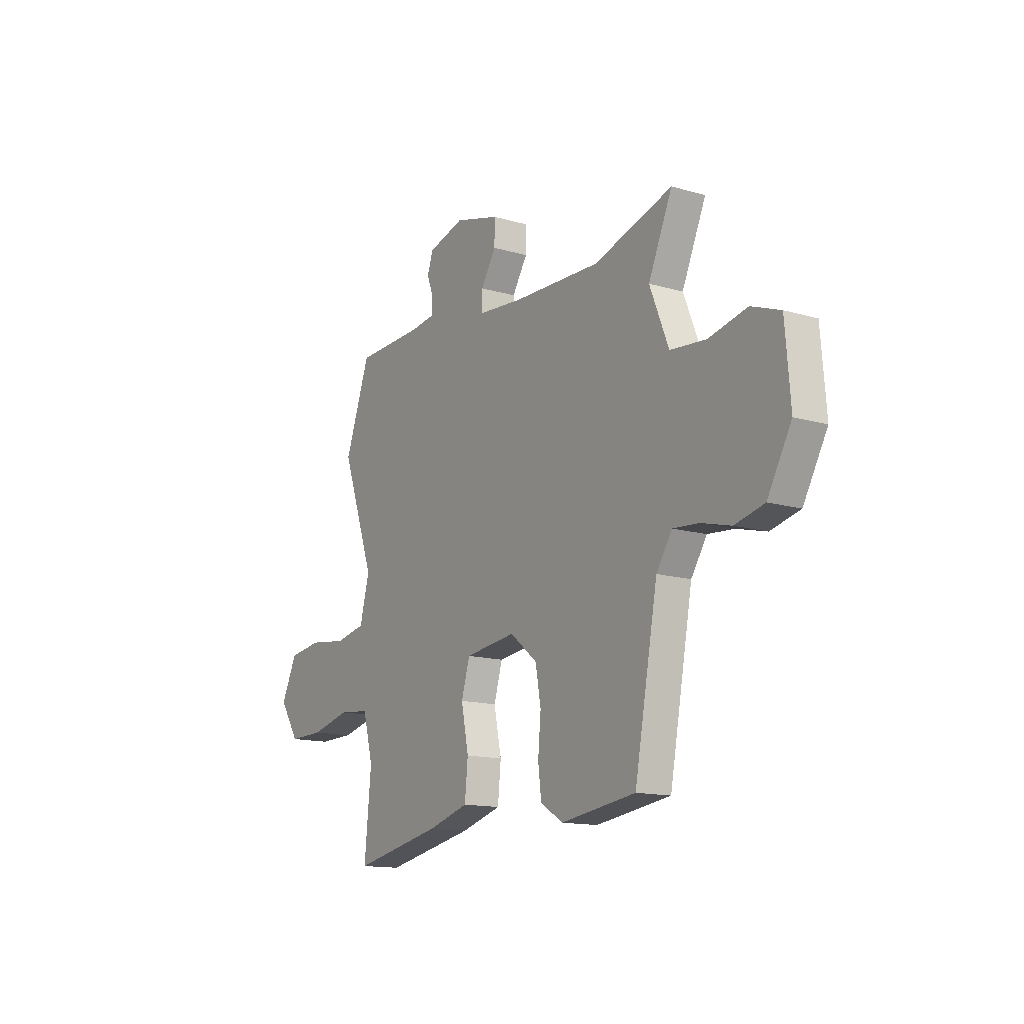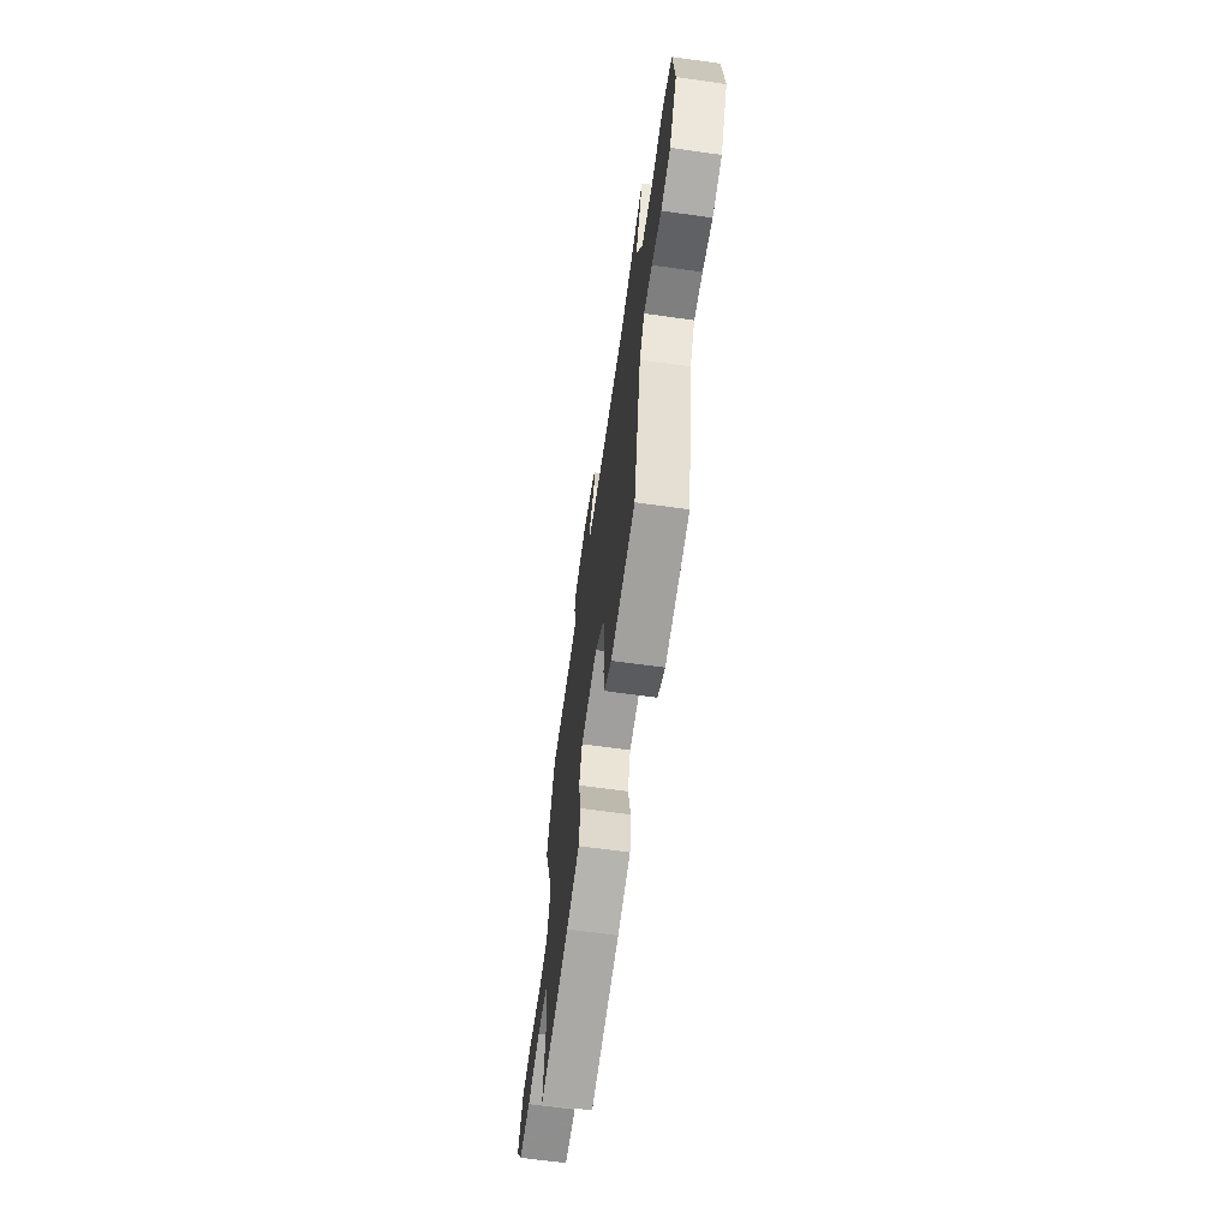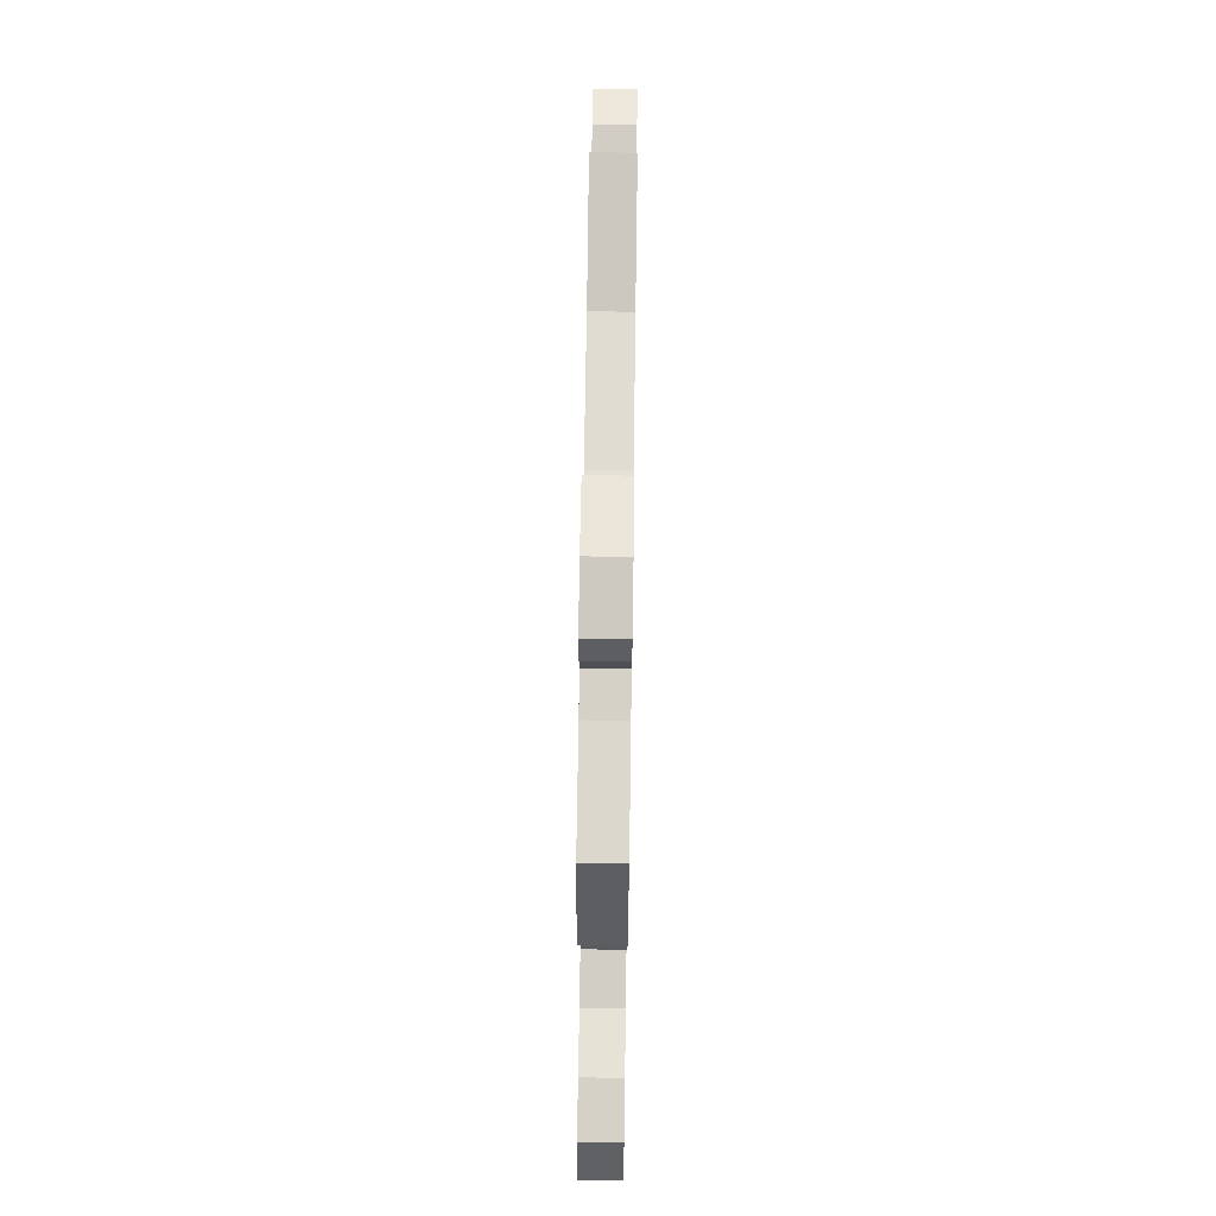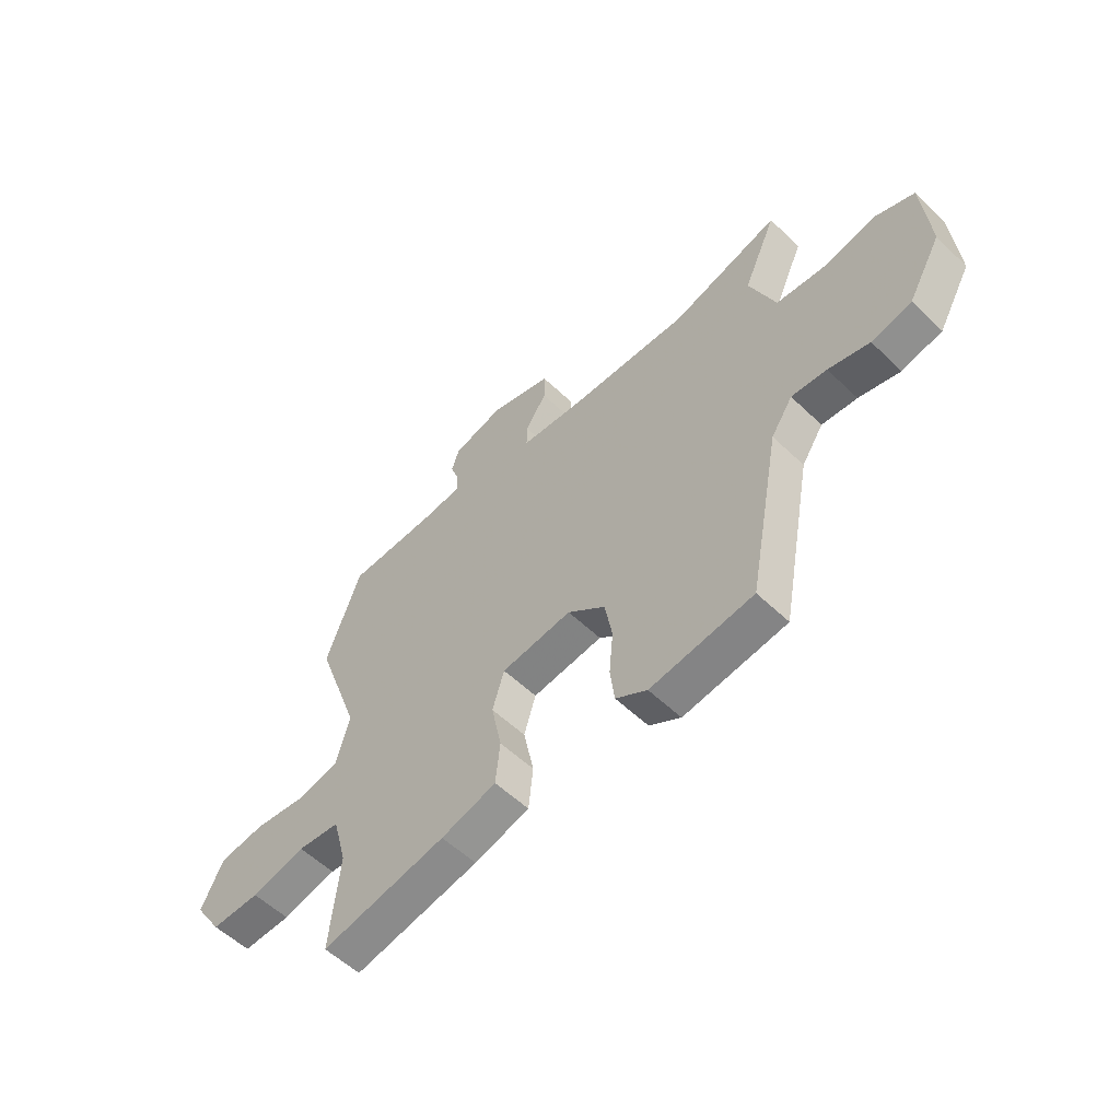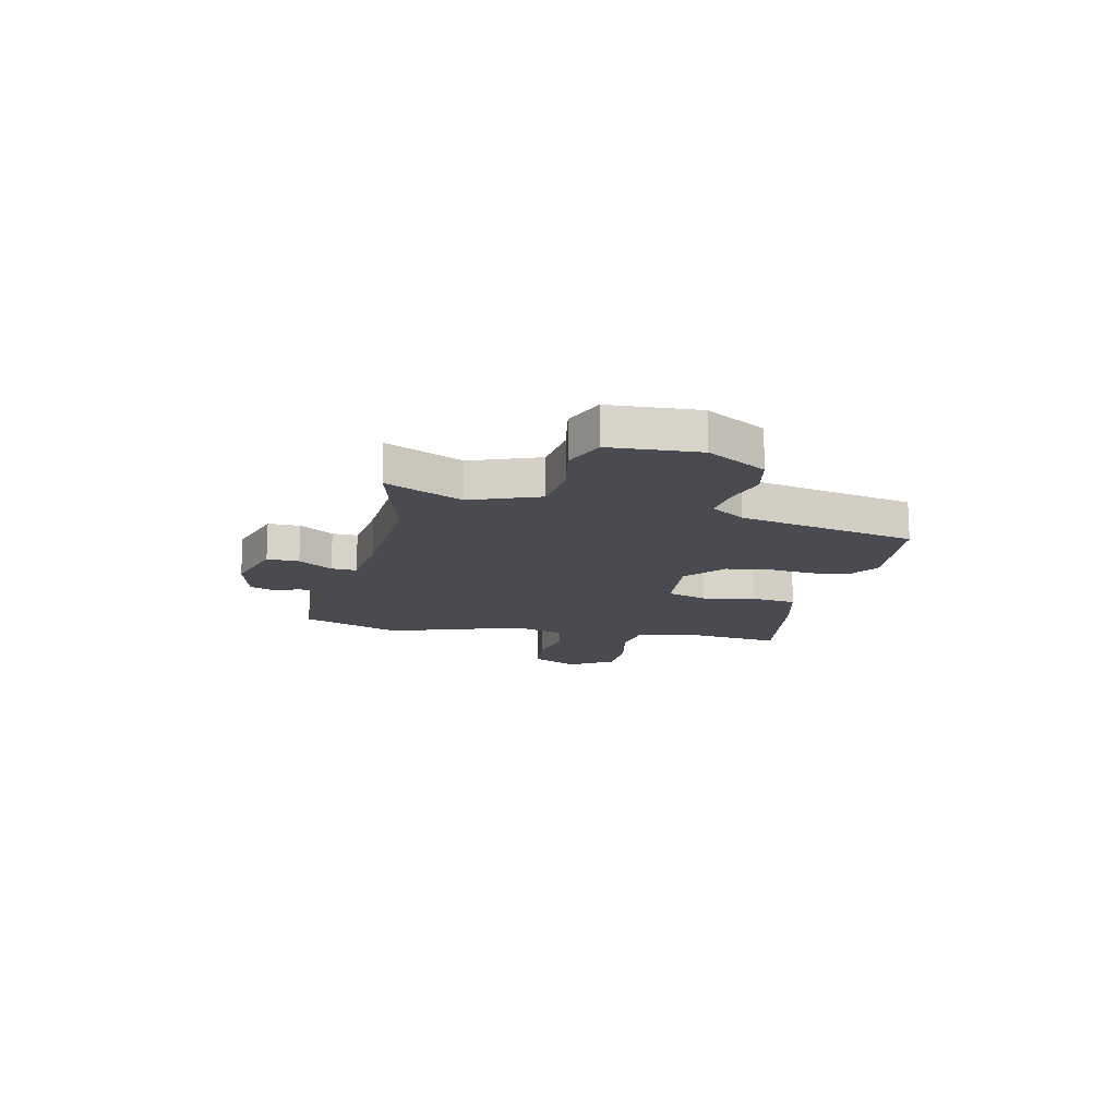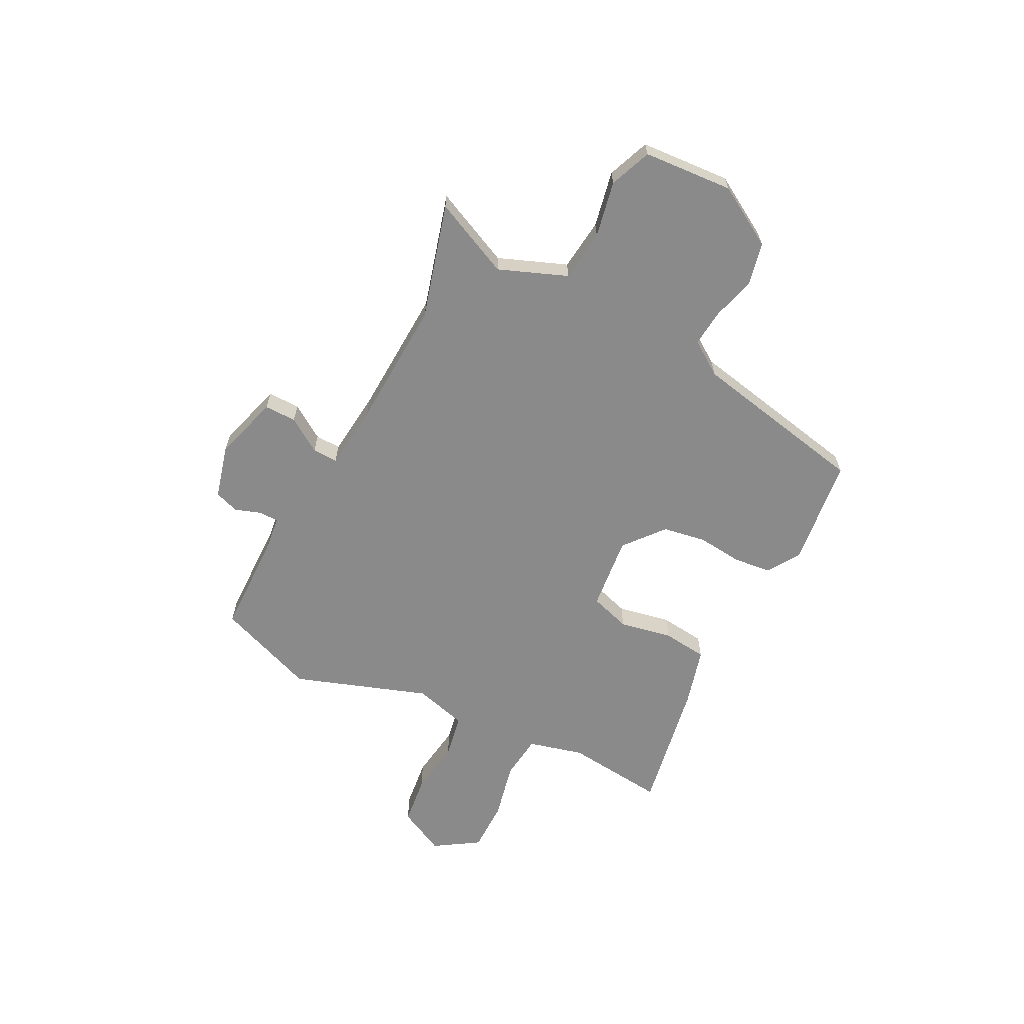
<metadata>
{"format":"obj","ext":"obj","renderer":"f3d","projection":"perspective","resolution":1024,"background":"white","views":[{"elev":-14.3,"azim":57.5,"up":"+Z"},{"elev":-64.5,"azim":81.9,"up":"+Z"},{"elev":71.4,"azim":-89.2,"up":"+Z"},{"elev":-55.8,"azim":44.9,"up":"+Z"},{"elev":-14.5,"azim":76.2,"up":"+Y"},{"elev":-63.6,"azim":62.3,"up":"+Y"}]}
</metadata>
<code>
v 0.326 0.07 0.449
v 0.547 0.07 0.514
v 0.48 0.07 0.364
v 0.533 0.07 0.233
v 0.633 0.07 0.223
v 0.741 0.07 0.246
v 0.822 0.07 0.215
v 0.836 0.07 0.042
v 0.769 0.07 -0.075
v 0.687 0.07 -0.094
v 0.603 0.07 -0.072
v 0.531 0.07 -0.066
v 0.487 0.07 -0.132
v 0.422 0.07 -0.476
v 0.212 0.07 -0.504
v 0.148 0.07 -0.465
v 0.139 0.07 -0.392
v 0.147 0.07 -0.304
v 0.132 0.07 -0.22
v 0.055 0.07 -0.158
v -0.089 0.07 -0.175
v -0.113 0.07 -0.254
v -0.092 0.07 -0.356
v -0.101 0.07 -0.443
v -0.214 0.07 -0.475
v -0.47 0.07 -0.524
v -0.451 0.07 -0.33
v -0.48 0.07 -0.223
v -0.567 0.07 -0.214
v -0.678 0.07 -0.24
v -0.778 0.07 -0.241
v -0.834 0.07 -0.156
v -0.789 0.07 -0.064
v -0.695 0.07 -0.052
v -0.588 0.07 -0.066
v -0.502 0.07 -0.049
v -0.475 0.07 0.054
v -0.568 0.07 0.313
v -0.497 0.07 0.507
v -0.303 0.07 0.512
v -0.233 0.07 0.521
v -0.233 0.07 0.559
v -0.251 0.07 0.609
v -0.235 0.07 0.656
v -0.132 0.07 0.684
v -0.005 0.07 0.648
v -0.005 0.07 0.586
v -0.048 0.07 0.519
v -0.049 0.07 0.47
v 0.078 0.07 0.458
v 0.326 0 0.449
v 0.547 0 0.514
v 0.48 0 0.364
v 0.533 0 0.233
v 0.633 0 0.223
v 0.741 0 0.246
v 0.822 0 0.215
v 0.836 0 0.042
v 0.769 0 -0.075
v 0.687 0 -0.094
v 0.603 0 -0.072
v 0.531 0 -0.066
v 0.487 0 -0.132
v 0.422 0 -0.476
v 0.212 0 -0.504
v 0.148 0 -0.465
v 0.139 0 -0.392
v 0.147 0 -0.304
v 0.132 0 -0.22
v 0.055 0 -0.158
v -0.089 0 -0.175
v -0.113 0 -0.254
v -0.092 0 -0.356
v -0.101 0 -0.443
v -0.214 0 -0.475
v -0.47 0 -0.524
v -0.451 0 -0.33
v -0.48 0 -0.223
v -0.567 0 -0.214
v -0.678 0 -0.24
v -0.778 0 -0.241
v -0.834 0 -0.156
v -0.789 0 -0.064
v -0.695 0 -0.052
v -0.588 0 -0.066
v -0.502 0 -0.049
v -0.475 0 0.054
v -0.568 0 0.313
v -0.497 0 0.507
v -0.303 0 0.512
v -0.233 0 0.521
v -0.233 0 0.559
v -0.251 0 0.609
v -0.235 0 0.656
v -0.132 0 0.684
v -0.005 0 0.648
v -0.005 0 0.586
v -0.048 0 0.519
v -0.049 0 0.47
v 0.078 0 0.458
f 45 46 47 48
f 45 48 49
f 42 43 44 45
f 41 42 45 49
f 40 41 49
f 37 38 39 40
f 36 37 40 49
f 32 33 34 35
f 32 35 36
f 29 30 31 32
f 28 29 32 36
f 27 28 36 49
f 22 23 24 25
f 21 22 25 26
f 15 16 17 18
f 13 14 15 18
f 12 13 18 19
f 8 9 10 11
f 8 11 12
f 5 6 7 8
f 4 5 8 12
f 3 4 12 19
f 1 2 3 19
f 26 27 49 50
f 21 26 50 1
f 20 21 1
f 1 19 20
f 98 97 96 95
f 99 98 95
f 95 94 93 92
f 99 95 92 91
f 99 91 90
f 90 89 88 87
f 99 90 87 86
f 85 84 83 82
f 86 85 82
f 82 81 80 79
f 86 82 79 78
f 99 86 78 77
f 75 74 73 72
f 76 75 72 71
f 68 67 66 65
f 68 65 64 63
f 69 68 63 62
f 61 60 59 58
f 62 61 58
f 58 57 56 55
f 62 58 55 54
f 69 62 54 53
f 69 53 52 51
f 100 99 77 76
f 51 100 76 71
f 51 71 70
f 70 69 51
f 1 51 52 2
f 2 52 53 3
f 3 53 54 4
f 4 54 55 5
f 5 55 56 6
f 6 56 57 7
f 7 57 58 8
f 8 58 59 9
f 9 59 60 10
f 10 60 61 11
f 11 61 62 12
f 12 62 63 13
f 13 63 64 14
f 14 64 65 15
f 15 65 66 16
f 16 66 67 17
f 17 67 68 18
f 18 68 69 19
f 19 69 70 20
f 20 70 71 21
f 21 71 72 22
f 22 72 73 23
f 23 73 74 24
f 24 74 75 25
f 25 75 76 26
f 26 76 77 27
f 27 77 78 28
f 28 78 79 29
f 29 79 80 30
f 30 80 81 31
f 31 81 82 32
f 32 82 83 33
f 33 83 84 34
f 34 84 85 35
f 35 85 86 36
f 36 86 87 37
f 37 87 88 38
f 38 88 89 39
f 39 89 90 40
f 40 90 91 41
f 41 91 92 42
f 42 92 93 43
f 43 93 94 44
f 44 94 95 45
f 45 95 96 46
f 46 96 97 47
f 47 97 98 48
f 48 98 99 49
f 49 99 100 50
f 50 100 51 1

</code>
